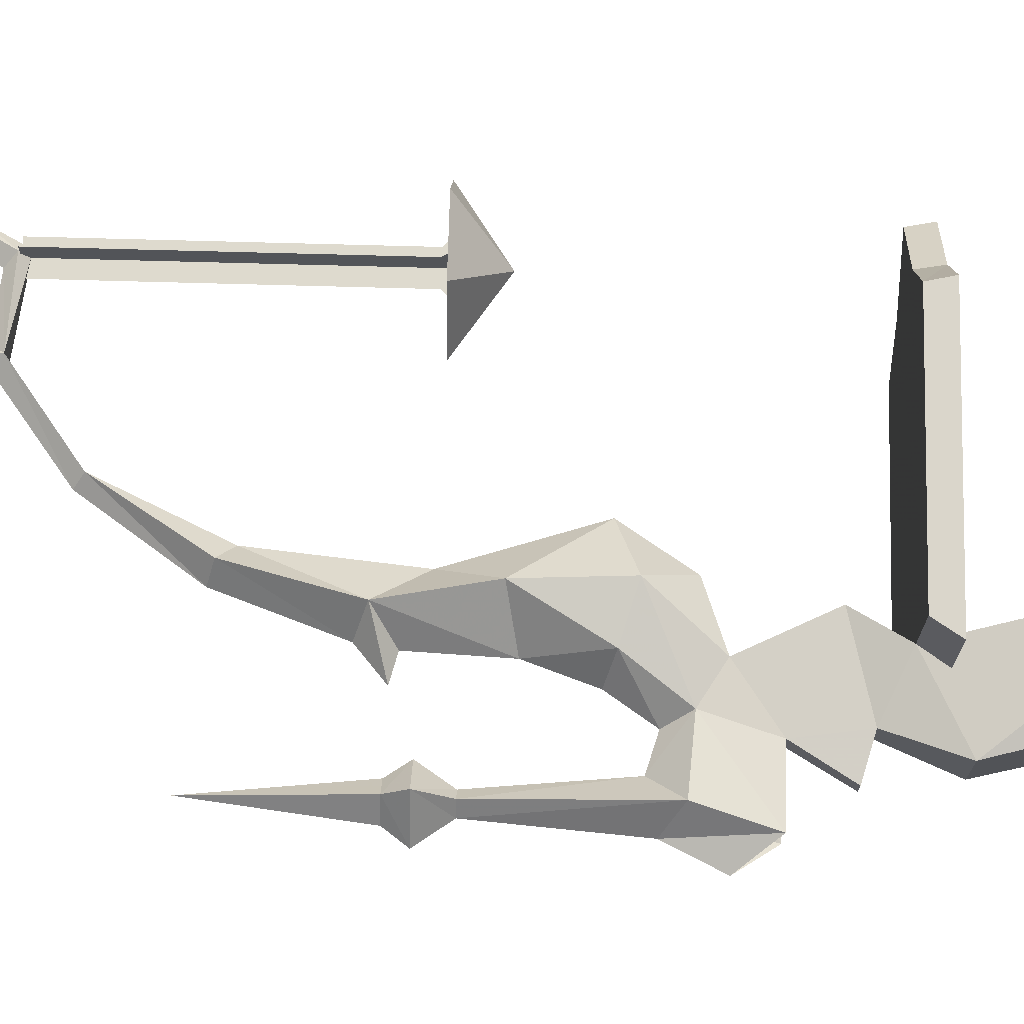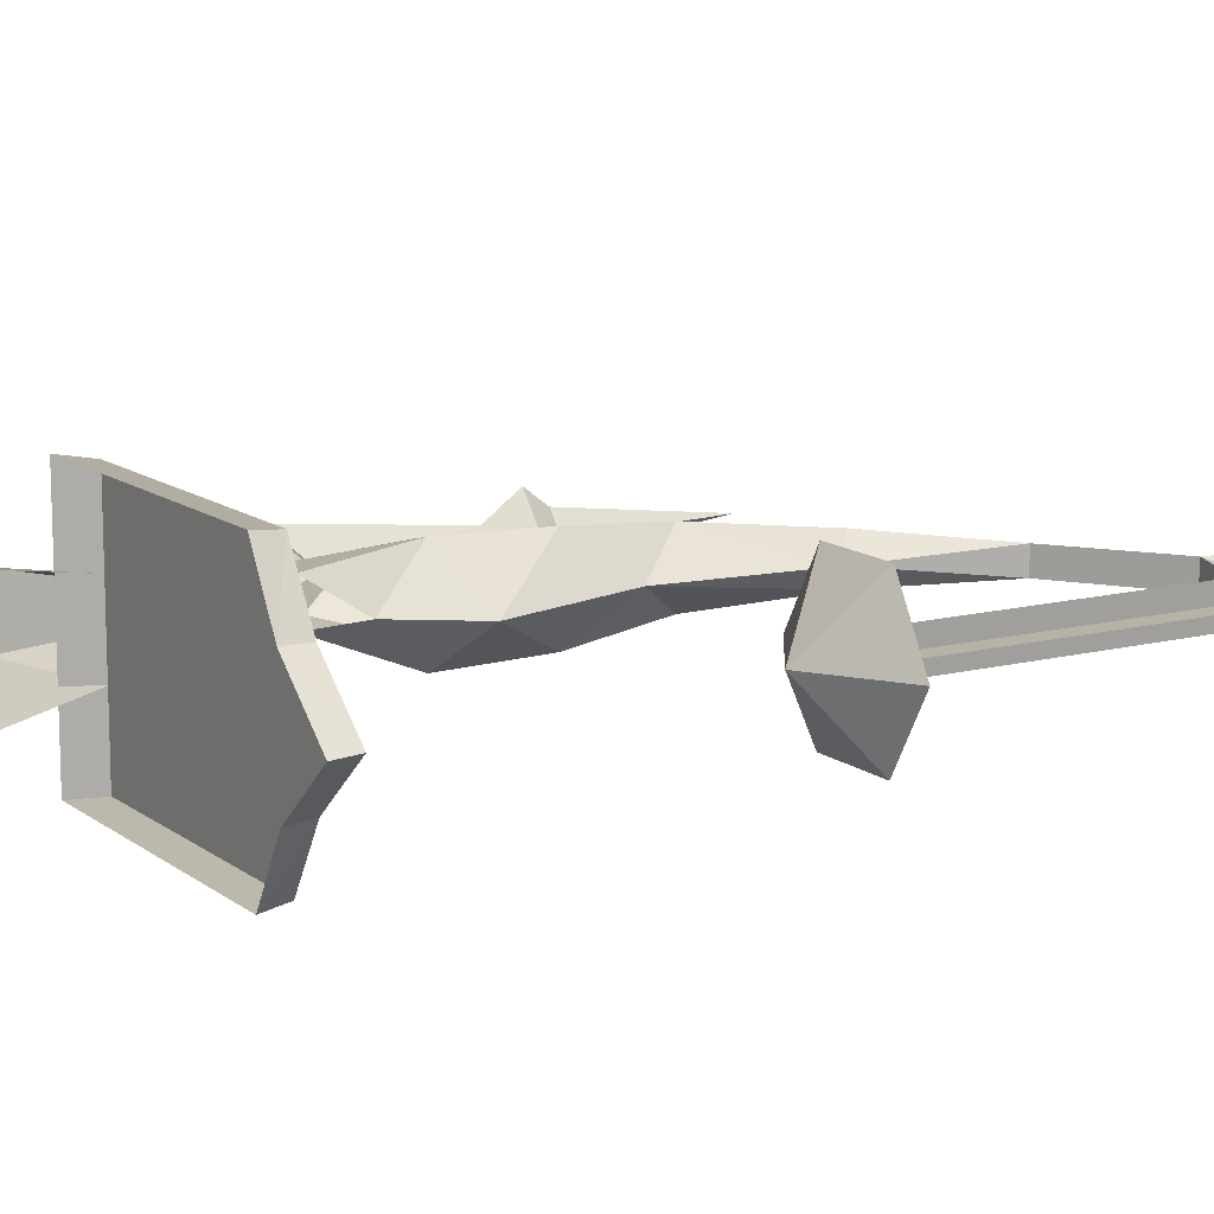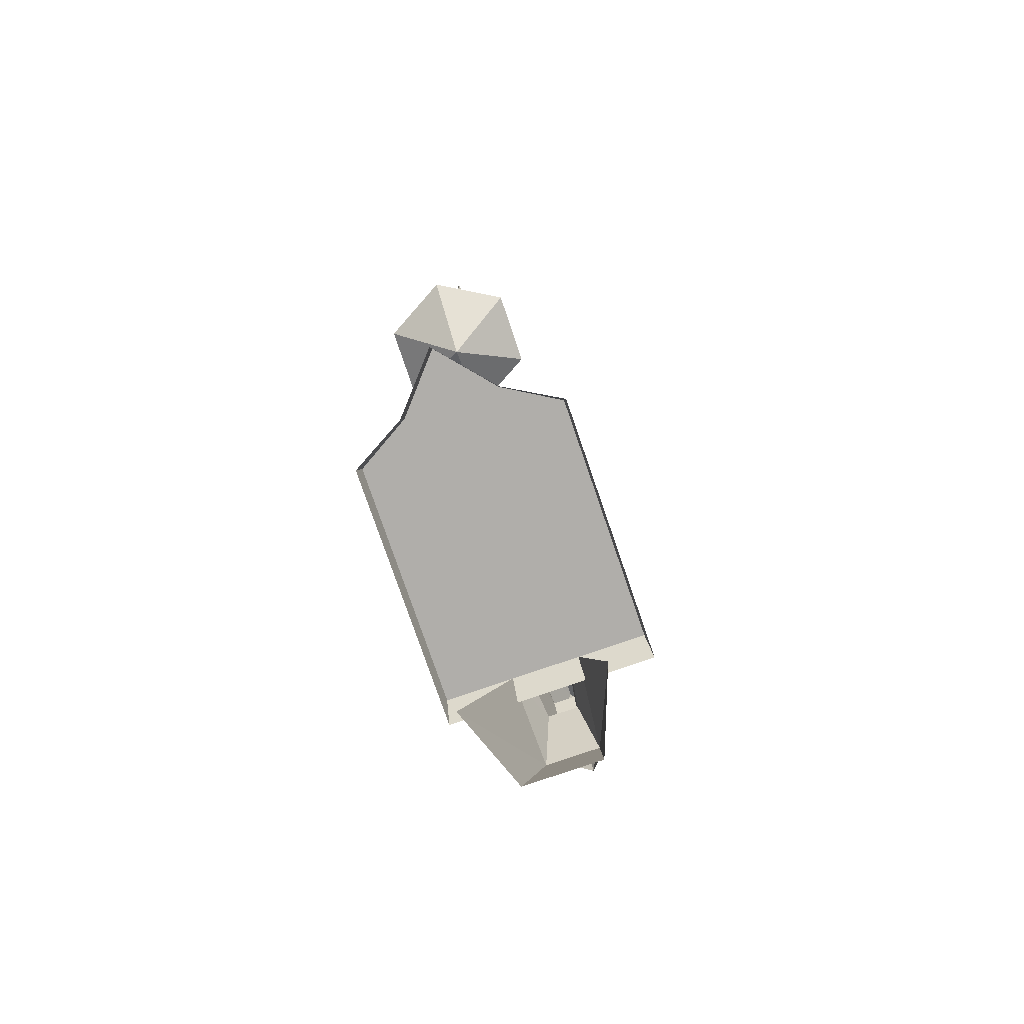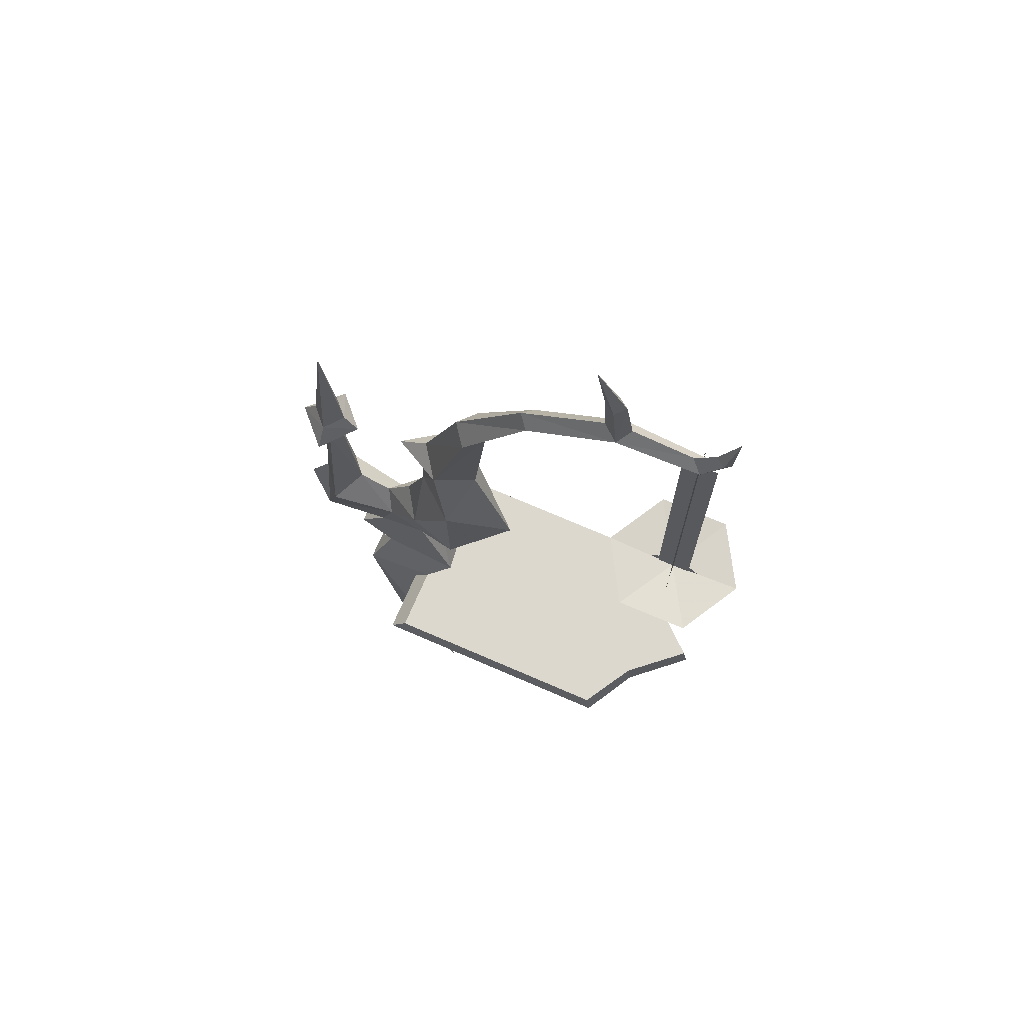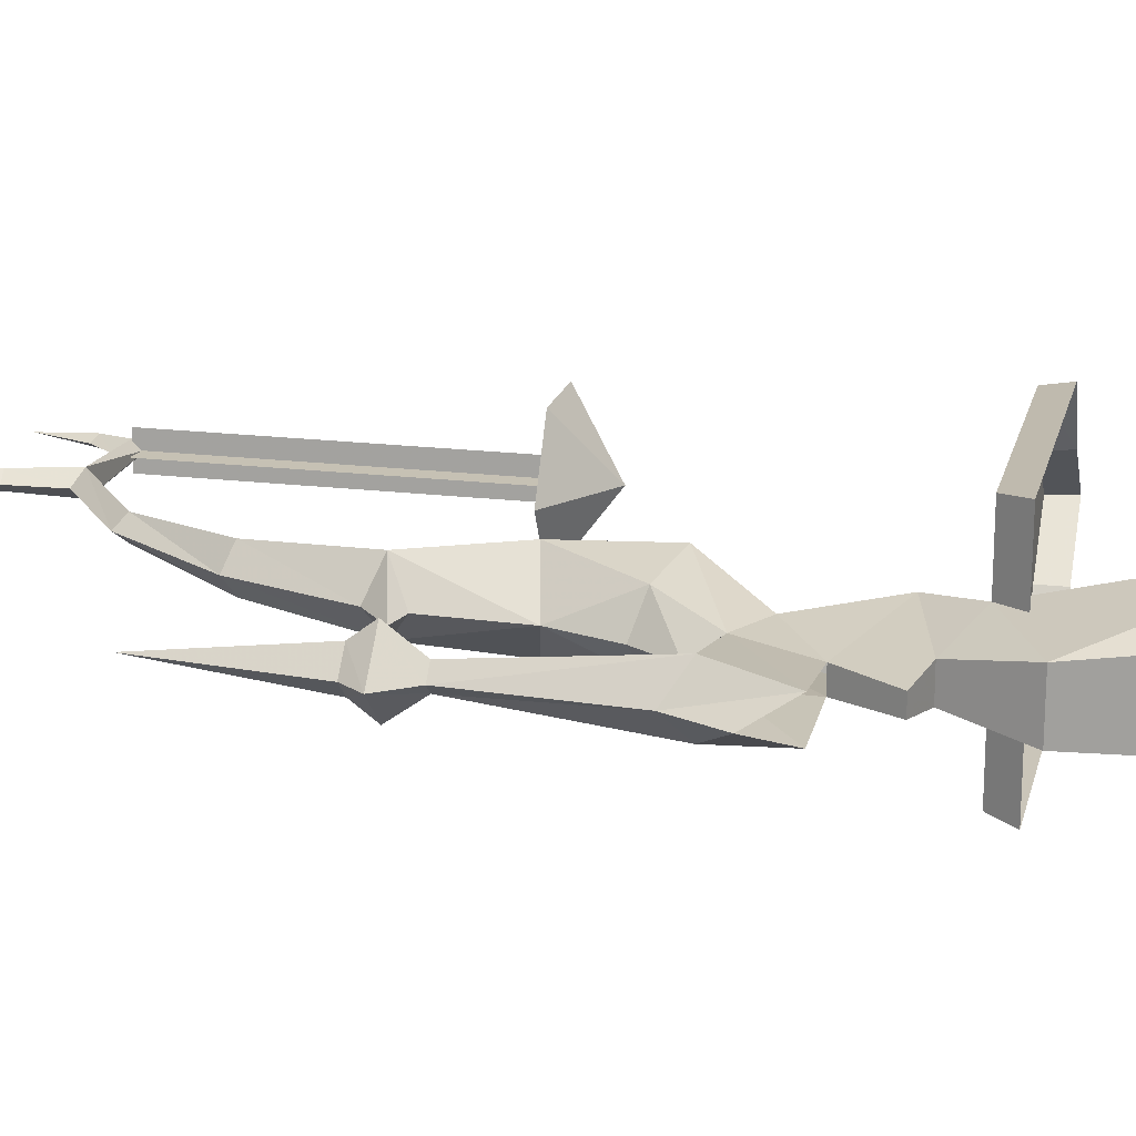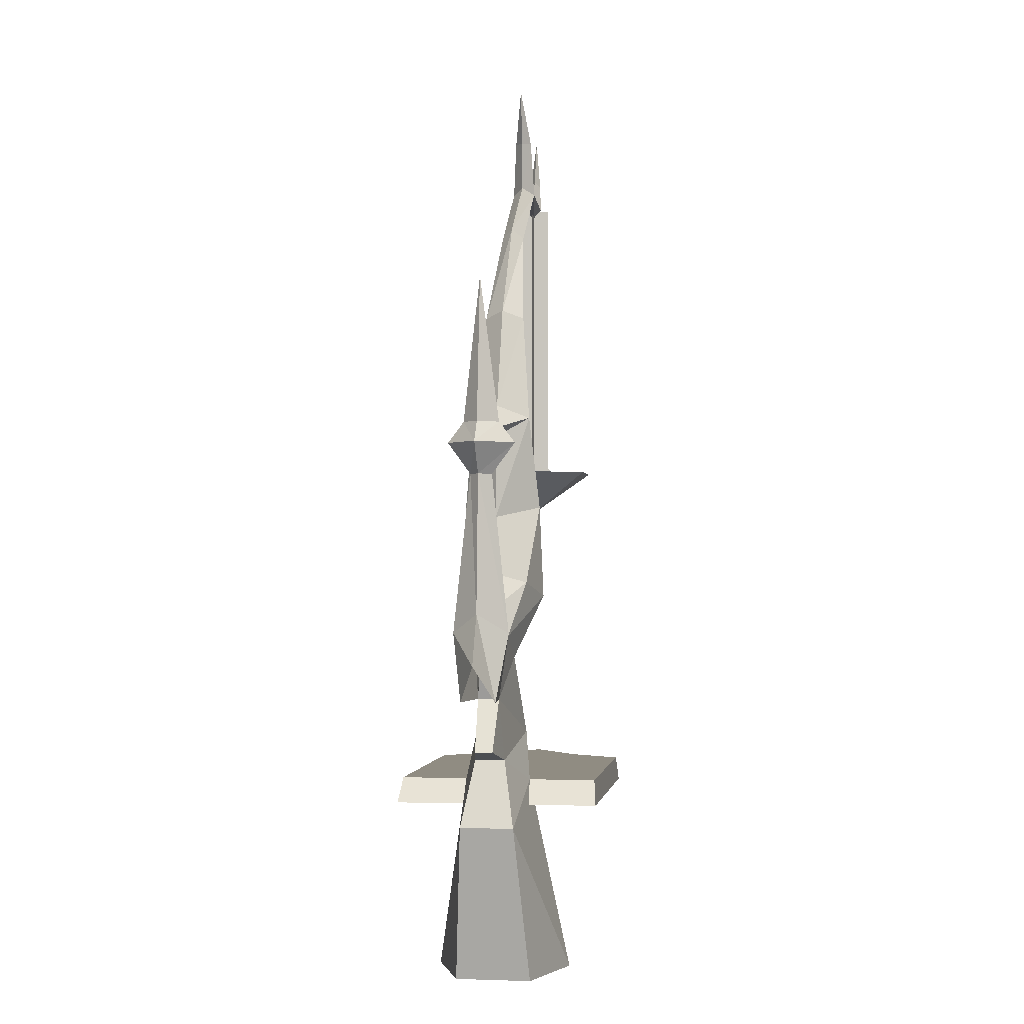
<metadata>
{"format":"obj","ext":"obj","renderer":"f3d","projection":"perspective","resolution":1024,"background":"white","views":[{"elev":71.3,"azim":91.6,"up":"+Y"},{"elev":12.5,"azim":-121.2,"up":"+Y"},{"elev":-77.9,"azim":-71.0,"up":"+Z"},{"elev":72.2,"azim":-156.6,"up":"+Z"},{"elev":18.6,"azim":103.3,"up":"+Y"},{"elev":-1.5,"azim":98.3,"up":"+Z"}]}
</metadata>
<code>
g tanxian_fuben_257_deng_a
v 16.95 5.911 6.681
v 8.004 8.243 -26.67
v -9.282 14.68 -26.67
v 0.2227 7.157 15.22
v -9.281 -14.14 -26.67
v 8.004 -7.661 -26.67
v 16.95 -5.341 6.681
v 0.2241 -6.778 15.22
v 16.95 -5.341 6.681
v 8.004 -7.661 -26.67
v 8.004 8.243 -26.67
v 16.95 5.911 6.681
v 20.08 -1.643 22.76
v 11.87 -2.894 20.47
v 11.87 3.371 20.47
v 20.08 2.055 22.76
v 20.08 -1.643 22.76
v 13.55 2.457 33.45
v 13.55 -2.045 33.45
v 9.841 -3.409 46.53
v 13.55 -2.045 33.45
v 27.66 -3.389 33.64
v 23.8 -5.566 47.65
v 27.66 3.829 33.64
v 23.8 6.006 47.65
v 28.17 -0.0184 51.67
v 33.26 -0.0184 41.22
v 33.26 -0.0184 41.22
v 28.17 -0.0184 51.67
v 23.74 2.499 80.51
v 23.8 6.006 47.65
v 19.02 -0.0184 53.58
v 21.75 -0.04885 80.51
v 23.74 -1.998 80.51
v 23.8 -5.566 47.65
v 28.17 -0.0184 51.67
v 25.98 -0.04885 80.51
v 25.98 -0.04885 80.51
v 28.17 -0.0184 51.67
v 23.8 6.006 47.65
v 23.74 2.499 80.51
v 23.61 7.273 86.96
v 17.42 -0.07885 86.96
v 21.75 -0.04885 80.51
v 23.74 -1.998 80.51
v 23.61 -6.718 86.96
v 17.42 -0.07885 86.96
v 30.57 -0.07885 86.96
v 23.61 -6.718 86.96
v 23.61 7.273 86.96
v 30.57 -0.07885 86.96
v 23.69 3.971 91.27
v 23.61 7.273 86.96
v 17.42 -0.07885 86.96
v 20.41 -0.0602 91.27
v 20.41 -0.0602 91.27
v 17.42 -0.07885 86.96
v 23.61 -6.718 86.96
v 23.69 -3.449 91.27
v 23.69 -3.449 91.27
v 23.61 -6.718 86.96
v 30.57 -0.07885 86.96
v 27.38 -0.0602 91.27
v 23.69 3.971 91.27
v 27.38 -0.0602 91.27
v 30.57 -0.07885 86.96
v 23.61 7.273 86.96
v -8.352 9.072 54.84
v 1.909 6.652 57.93
v 9.841 3.822 46.53
v 1.96 4.008 41.72
v 1.909 -6.187 57.93
v -8.352 -8.416 54.84
v 1.96 -3.596 41.72
v -4.417 6.384 94.08
v -7.604 8.319 74.39
v -11.36 -0.03429 85
v -7.604 -8.214 74.39
v -4.417 -6.111 94.08
v 2.013 -0.0184 72.12
v 6.268 -0.07167 59.94
v 19.02 -0.0184 53.58
v 12.02 -0.0184 51.53
v 9.841 -3.409 46.53
v 23.8 -5.566 47.65
v 19.02 -0.0184 53.58
v 23.8 -5.566 47.65
v -14.19 -0.02418 114.1
v -10.86 4.203 116.9
v -4.417 6.384 94.08
v -11.36 -0.03429 85
v -7.645 -0.02418 118.3
v -10.86 -4.172 116.9
v -4.417 -6.111 94.08
v 0.185 -0.03428 96.5
v -10.86 4.203 116.9
v -7.645 -0.02418 118.3
v 0.185 -0.03428 96.5
v -4.417 6.384 94.08
v -10.86 -4.172 116.9
v -4.417 -6.111 94.08
v -22.2 -0.01872 139
v -24.27 -2.404 137.1
v -24.27 2.354 137.1
v -22.2 -0.01872 139
v -24.27 -2.404 137.1
v -39.51 -0.0184 151.9
v -42.81 -2.495 150.6
v -42.79 2.394 150.6
v -39.51 -0.0184 151.9
v -42.81 -2.495 150.6
v -42.79 2.394 150.6
v -24.27 2.354 137.1
v -64.95 -0.01841 155.7
v -63.68 1.092 156.5
v -59.78 1.789 149.9
v -60.71 -0.01926 147.9
v -61.82 -0.01841 157.4
v -63.68 -1.274 156.5
v -59.78 -1.84 149.9
v -57.54 -0.01841 152.3
v -63.68 1.092 156.5
v -61.82 -0.01841 157.4
v -57.54 -0.01841 152.3
v -59.78 1.789 149.9
v -63.68 -1.274 156.5
v -64.95 -0.01841 155.7
v -60.71 -0.01926 147.9
v -59.78 -1.84 149.9
v -59.78 1.789 149.9
v -42.79 2.394 150.6
v -60.71 -0.01926 147.9
v -42.81 -2.495 150.6
v -45.1 -0.01841 153.4
v -45.1 -0.01841 153.4
v -42.79 2.394 150.6
v -42.81 -2.495 150.6
v -39.05 -0.0184 162.3
v -41.4 -1.767 162.7
v -41.43 1.756 162.7
v -39.05 -0.0184 162.3
v -43.5 -0.0184 163.3
v -41.43 1.756 162.7
v -42.79 2.394 150.6
v -45.1 -0.01841 153.4
v -41.4 -1.767 162.7
v -43.5 -0.0184 163.3
v -45.1 -0.01841 153.4
v -42.81 -2.495 150.6
v -19.95 0.09369 58.64
v -8.352 9.072 54.84
v 12.02 -0.0184 51.53
v 6.268 -0.07167 59.94
v -7.604 8.319 74.39
v 2.013 -0.0184 72.12
v 12.02 -0.0184 51.53
v -8.352 -8.416 54.84
v -5.854 5.61 25.14
v 0.2227 7.157 15.22
v 0.2241 -6.778 15.22
v -4.478 -5.194 25.14
v 19.02 -0.0184 53.58
v 23.8 6.006 47.65
v 9.841 3.822 46.53
v 12.02 -0.0184 51.53
v 11.87 -2.894 20.47
v 1.96 -3.596 41.72
v 1.96 4.008 41.72
v 20.08 2.055 22.76
v 11.87 3.371 20.47
v 13.55 2.457 33.45
v -4.478 -5.194 25.14
v 11.87 -2.894 20.47
v 23.78 -0.0184 121.5
v 23.78 -0.0184 121.5
v 23.78 -0.0184 121.5
v 23.78 -0.0184 121.5
v -4.417 6.384 94.08
v 1.251 -0.03429 89.67
v -4.417 -6.111 94.08
v -7.604 -8.214 74.39
v 1.251 -0.03429 89.67
v -65.61 -0.01841 167.9
v -65.61 -0.01841 167.9
v -65.61 -0.01841 167.9
v -65.61 -0.01841 167.9
v -36.99 -0.0184 174.2
v -36.99 -0.0184 174.2
v -36.99 -0.0184 174.2
v -36.99 -0.0184 174.2
v 0.185 -0.03428 96.5
v -4.417 -6.111 94.08
v 6.617 -0.03428 91.04
v -4.417 6.384 94.08
v 0.185 -0.03428 96.5
v 6.617 -0.03428 91.04
v 6.617 -0.03428 91.04
v 6.617 -0.03428 91.04
v 1.96 -3.596 41.72
v -11.43 0.2058 45.82
v -5.854 5.61 25.14
v 20.08 -1.643 22.76
v 27.66 3.829 33.64
v 23.8 6.006 47.65
v -24.27 2.354 137.1
v -14.19 -0.02418 114.1
v -59.78 -1.84 149.9
v -57.67 10.3 10.08
v -69.16 0.2385 10.08
v -68.11 0.2381 15.22
v -56.83 10.01 15.22
v -56.83 -9.535 15.22
v -68.11 0.2381 15.22
v -69.16 0.2385 10.08
v -57.67 -9.819 10.08
v 0.2423 21.23 15.22
v 0.2424 -20.76 15.22
v 3.79 -21.36 10.15
v 3.79 21.84 10.15
v -51.06 21.84 10.08
v -50.13 21.23 15.22
v 0.2423 21.23 15.22
v 3.79 21.84 10.15
v -50.13 -20.76 15.22
v -51.06 -21.36 10.08
v 3.79 -21.36 10.15
v 0.2424 -20.76 15.22
v -50.13 21.23 15.22
v -51.06 21.84 10.08
v -51.06 -21.36 10.08
v -50.13 -20.76 15.22
v -56.83 -9.535 15.22
v -50.13 -20.76 15.22
v 0.2424 -20.76 15.22
v 0.2423 21.23 15.22
v -50.13 21.23 15.22
v -56.83 10.01 15.22
v -68.11 0.2381 15.22
v -55.93 0.05877 149.6
v -62.86 0.05877 149.6
v -62.88 0.05877 118.7
v -55.94 0.05877 118.7
v -59.71 3.516 83.05
v -59.15 -3.399 83.05
v -59.14 -3.399 118.7
v -59.69 3.516 118.7
v -65.42 0.0588 83.23
v -53.44 0.0588 83.23
v -59.43 0.0588 88.91
v -66.6 -12.94 84.26
v -59.19 0.0614 74.46
v -51.64 -12.86 84.26
v -44.22 0.1436 84.26
v -51.78 13.06 84.26
v -66.75 12.98 84.26
v -74.16 -0.02085 84.26
v -59.19 0.0614 82.91
v -66.6 -12.94 84.26
v -51.64 -12.86 84.26
v -44.22 0.1436 84.26
v -51.78 13.06 84.26
v -66.75 12.98 84.26
v -74.16 -0.02085 84.26
v -59.43 0.0588 88.91
v -59.91 6.034 83.23
v -58.95 -5.916 83.23
v -62.9 0.0588 83.05
v -55.96 0.0588 83.05
v -59.12 -3.399 149.6
v -59.67 3.516 149.6
v -55.83 0.2107 149.6
v -55.84 0.2107 118.7
v -62.78 0.2107 118.7
v -62.76 0.2107 149.6
v -59.6 3.668 83.05
v -59.59 3.668 118.7
v -59.03 -3.247 118.7
v -59.05 -3.247 83.05
v -55.86 0.2107 83.05
v -62.8 0.2107 83.05
v -59.57 3.668 149.6
v -59.02 -3.247 149.6
f 1 2 3
f 3 4 1
f 5 6 7
f 7 8 5
f 9 10 11
f 11 12 9
f 13 14 15
f 15 16 13
f 17 16 18
f 18 19 17
f 20 21 22
f 22 23 20
f 24 25 26
f 26 27 24
f 23 22 28
f 28 29 23
f 30 31 32
f 32 33 30
f 34 35 36
f 36 37 34
f 38 39 40
f 40 41 38
f 42 30 33
f 33 43 42
f 44 45 46
f 46 47 44
f 34 37 48
f 48 49 34
f 38 41 50
f 50 51 38
f 52 53 54
f 54 55 52
f 56 57 58
f 58 59 56
f 60 61 62
f 62 63 60
f 64 65 66
f 66 67 64
f 68 69 70
f 70 71 68
f 72 73 74
f 74 20 72
f 75 76 77
f 77 78 79
f 80 72 81
f 82 83 84
f 84 85 82
f 44 86 87
f 87 45 44
f 88 89 90
f 90 91 88
f 92 93 94
f 94 95 92
f 96 97 98
f 98 99 96
f 100 88 91
f 91 101 100
f 102 103 93
f 93 92 102
f 104 105 97
f 97 96 104
f 106 88 100
f 107 108 103
f 103 102 107
f 109 110 105
f 105 104 109
f 111 112 113
f 113 106 111
f 114 115 116
f 116 117 114
f 118 119 120
f 120 121 118
f 122 123 124
f 124 125 122
f 126 127 128
f 128 129 126
f 130 131 132
f 133 134 121
f 121 120 133
f 124 135 136
f 136 125 124
f 131 137 132
f 138 139 108
f 108 107 138
f 140 141 110
f 110 109 140
f 142 143 144
f 144 145 142
f 146 147 148
f 148 149 146
f 150 77 76
f 76 151 150
f 152 70 69
f 69 153 152
f 154 155 69
f 69 68 154
f 156 81 72
f 72 20 156
f 150 157 78
f 78 77 150
f 158 159 160
f 160 161 158
f 162 163 164
f 164 165 162
f 9 12 15
f 15 166 9
f 158 161 167
f 167 168 158
f 169 170 171
f 21 74 172
f 172 173 21
f 171 71 70
f 74 21 20
f 55 174 52
f 59 175 56
f 63 176 60
f 64 177 65
f 155 154 178
f 178 179 155
f 180 181 80
f 80 182 180
f 115 114 183
f 119 118 184
f 123 122 185
f 127 126 186
f 138 187 139
f 140 188 141
f 142 189 143
f 146 190 147
f 191 192 193
f 194 195 196
f 182 197 180
f 178 198 179
f 199 157 200
f 200 151 168
f 7 173 8
f 170 1 4
f 173 172 8
f 170 4 201
f 171 170 201
f 201 71 171
f 173 202 21
f 151 200 150
f 150 200 157
f 203 171 70
f 70 204 203
f 72 80 181
f 181 73 72
f 155 153 69
f 205 89 88
f 106 113 206
f 137 207 132
f 208 209 210
f 210 211 208
f 212 213 214
f 214 215 212
f 216 217 218
f 218 219 216
f 220 221 222
f 222 223 220
f 224 225 226
f 226 227 224
f 208 211 228
f 228 229 208
f 212 215 230
f 230 231 212
f 232 233 234
f 232 234 235
f 235 236 237
f 232 235 237
f 237 238 232
f 239 240 241
f 241 242 239
f 243 244 245
f 245 246 243
f 247 248 249
f 250 251 252
f 252 251 253
f 253 251 254
f 254 251 255
f 255 251 256
f 256 251 250
f 257 258 259
f 257 259 260
f 257 260 261
f 257 261 262
f 257 262 263
f 257 263 258
f 264 265 266
f 242 241 267
f 267 268 242
f 246 245 269
f 269 270 246
f 271 272 273
f 273 274 271
f 275 276 277
f 277 278 275
f 272 279 280
f 280 273 272
f 276 281 282
f 282 277 276

</code>
